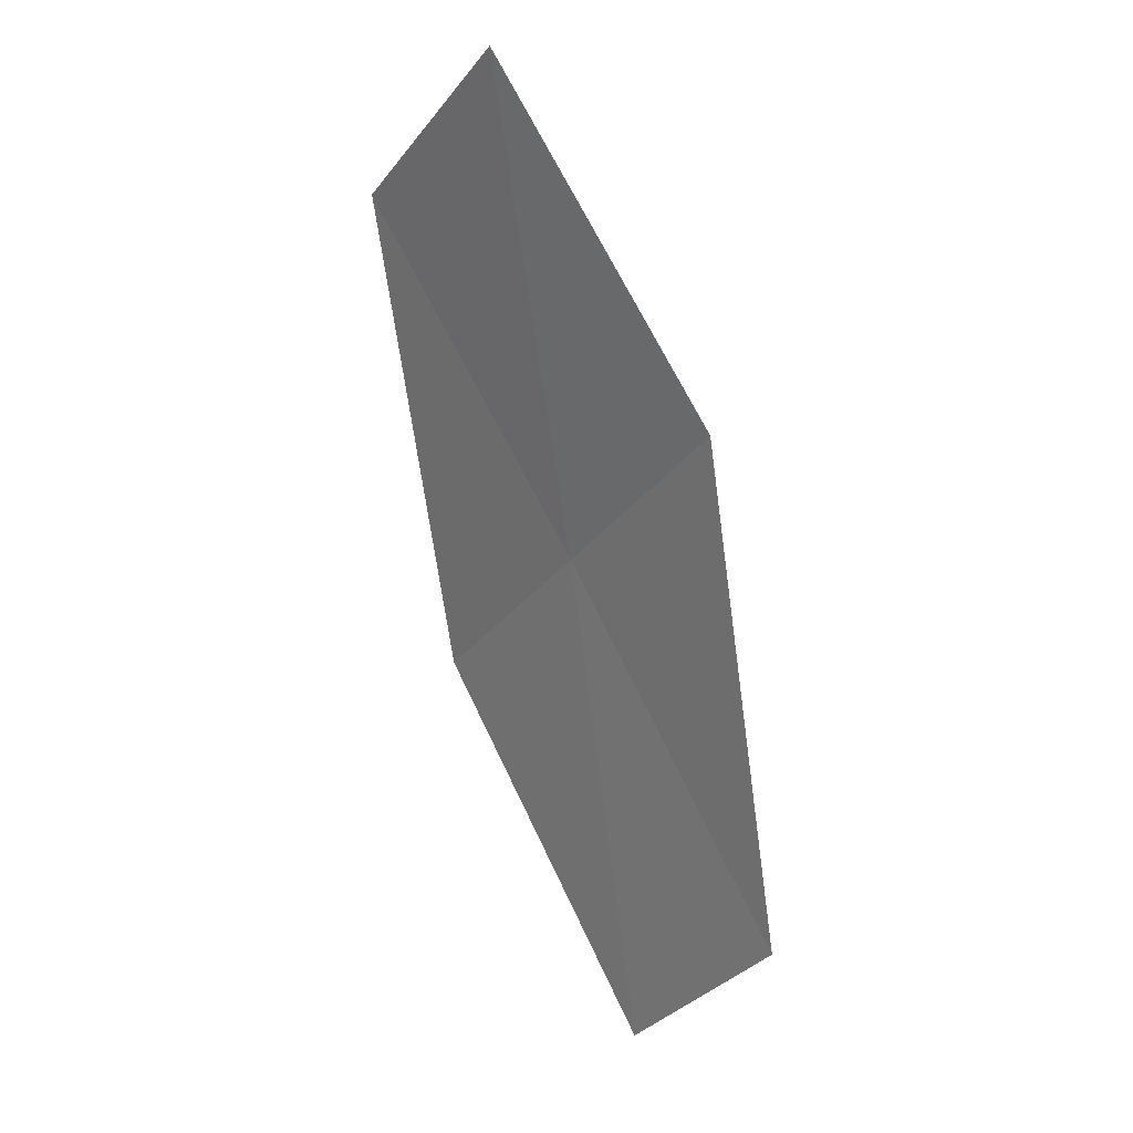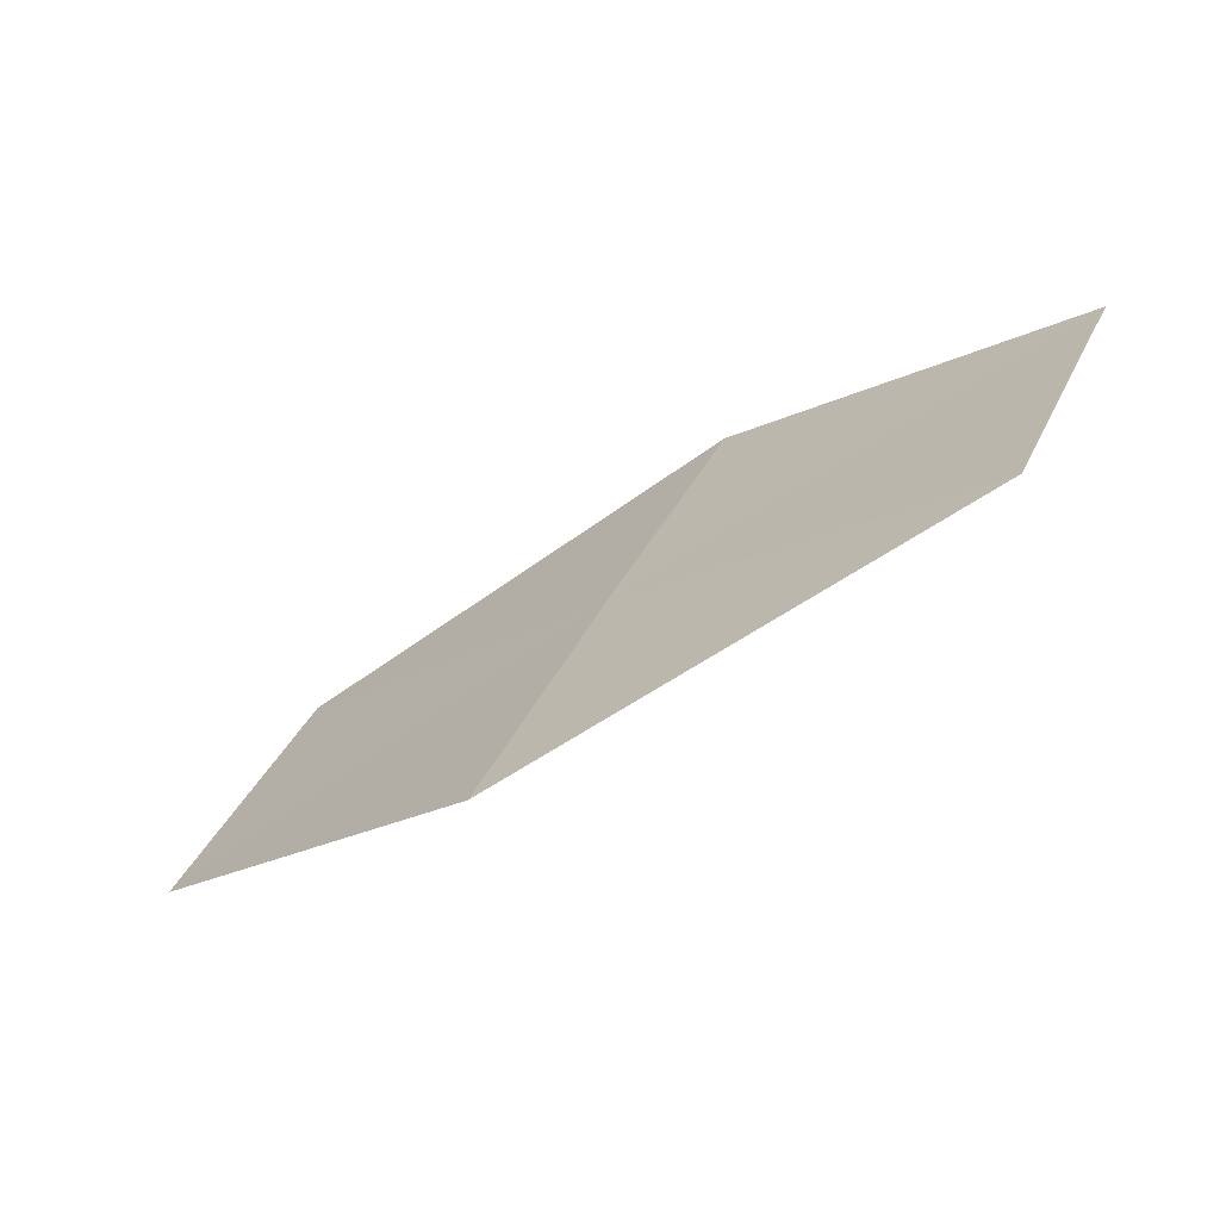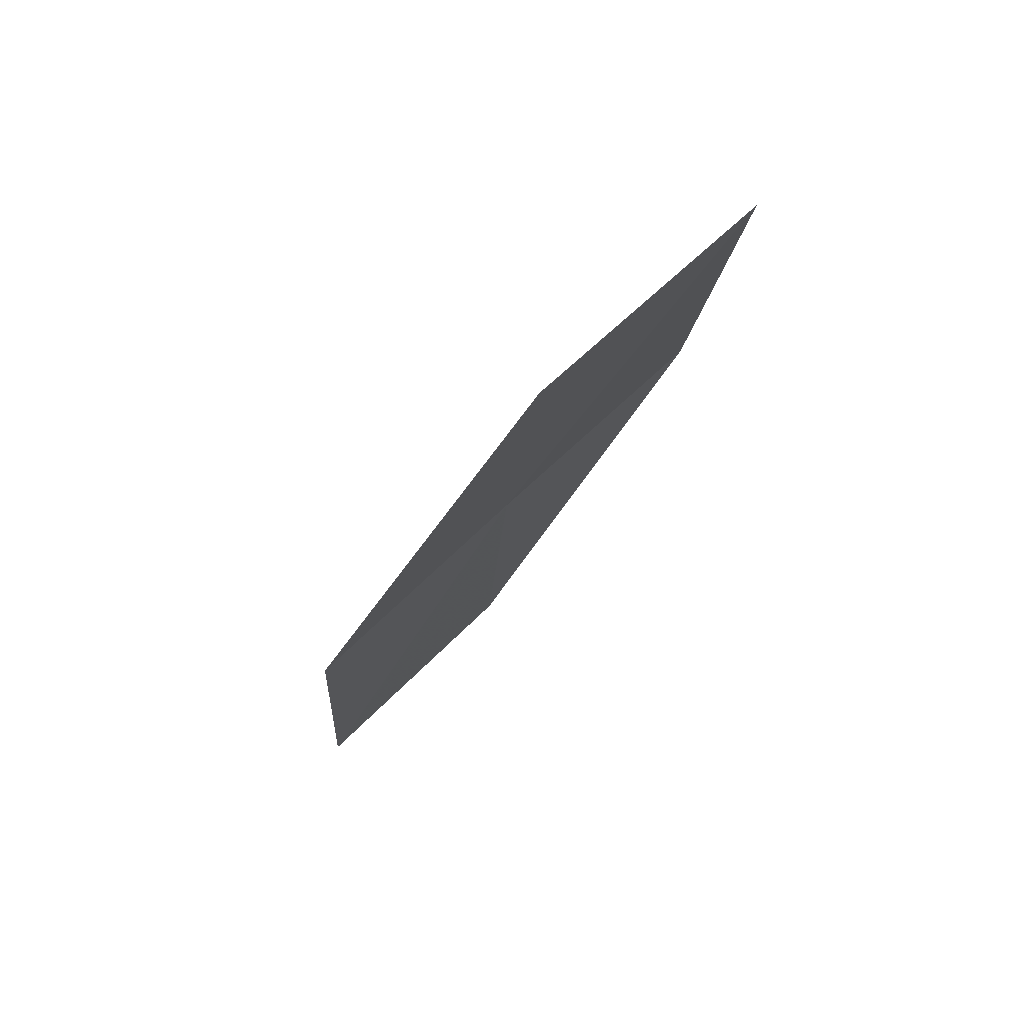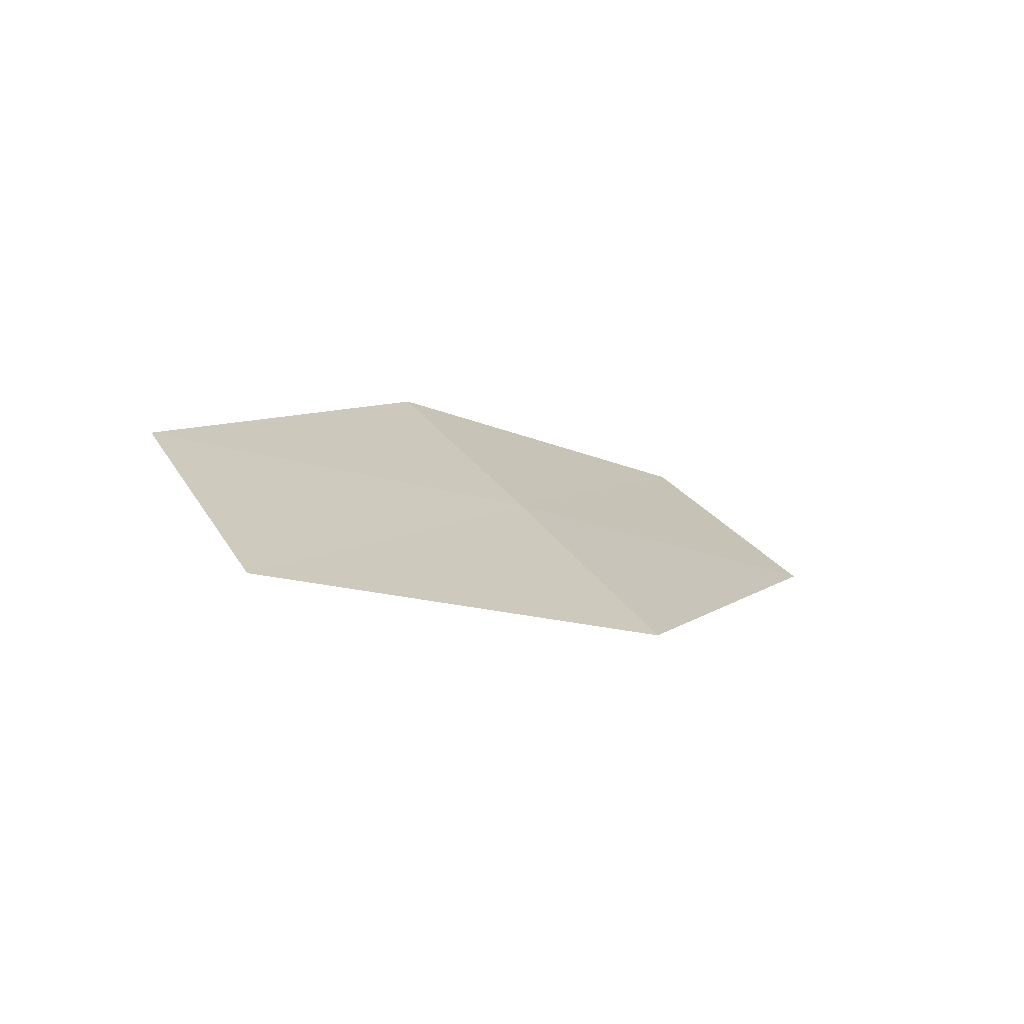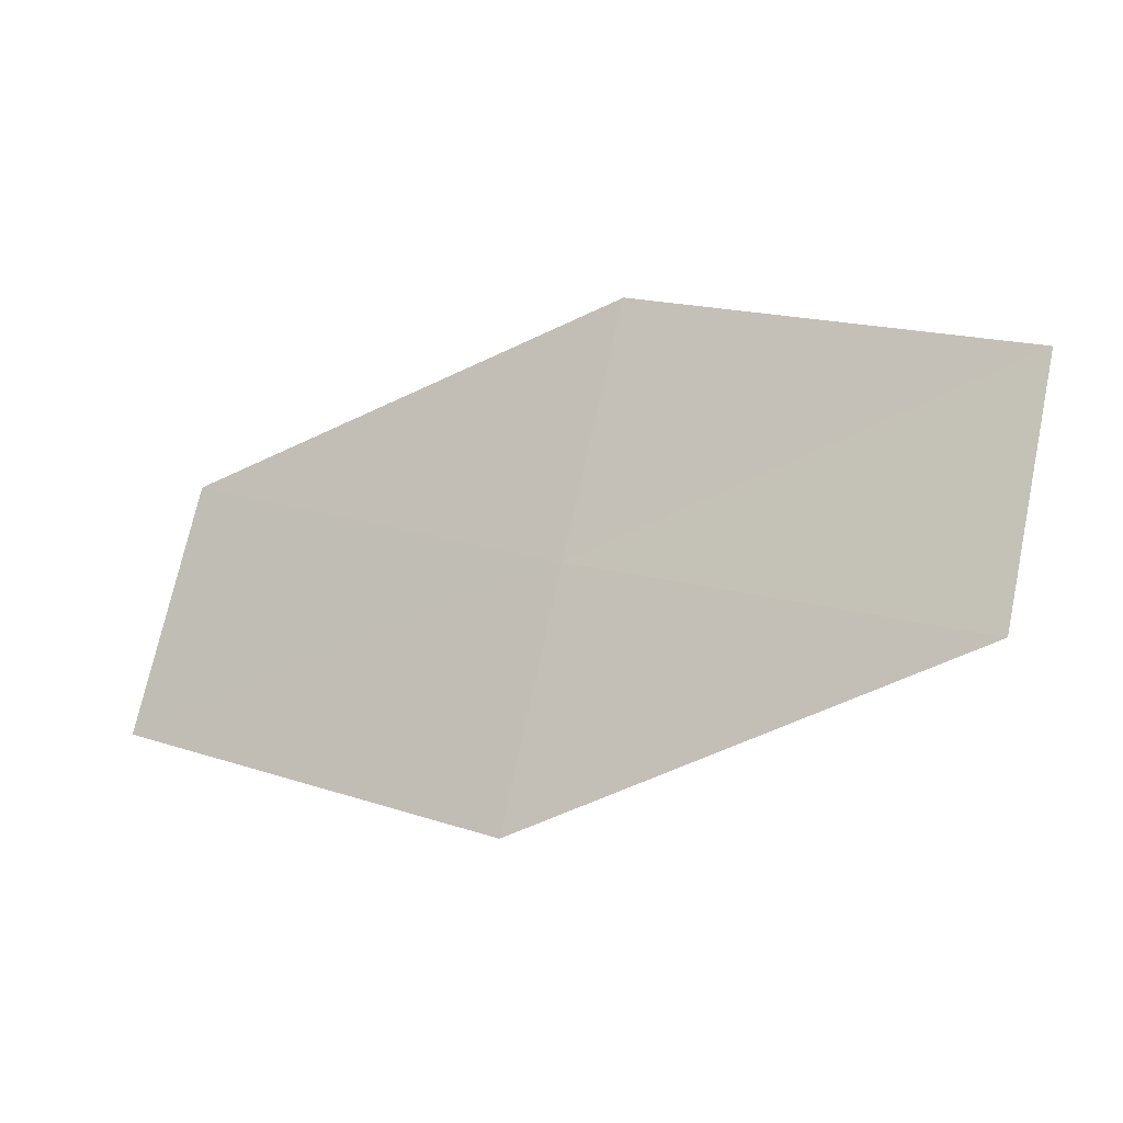
<metadata>
{"format":"obj","ext":"obj","renderer":"f3d","projection":"perspective","resolution":1024,"background":"white","views":[{"elev":-75.0,"azim":-54.2,"up":"+Y"},{"elev":-12.5,"azim":-160.6,"up":"+Z"},{"elev":-40.2,"azim":91.7,"up":"+Y"},{"elev":-24.7,"azim":117.0,"up":"+Z"},{"elev":34.2,"azim":-179.3,"up":"+Z"}]}
</metadata>
<code>
v 8.56 26.06 18.88
v 10.38 25.94 17.9
v 10.11 25.26 18.71
v 8.794 26.78 18.07
v 6.938 26.74 19.02
v 8.323 25.34 19.67
v 6.742 25.99 19.81
f 1 3 2
f 1 2 4
f 1 4 5
f 1 6 3
f 1 7 6
f 1 5 7

</code>
